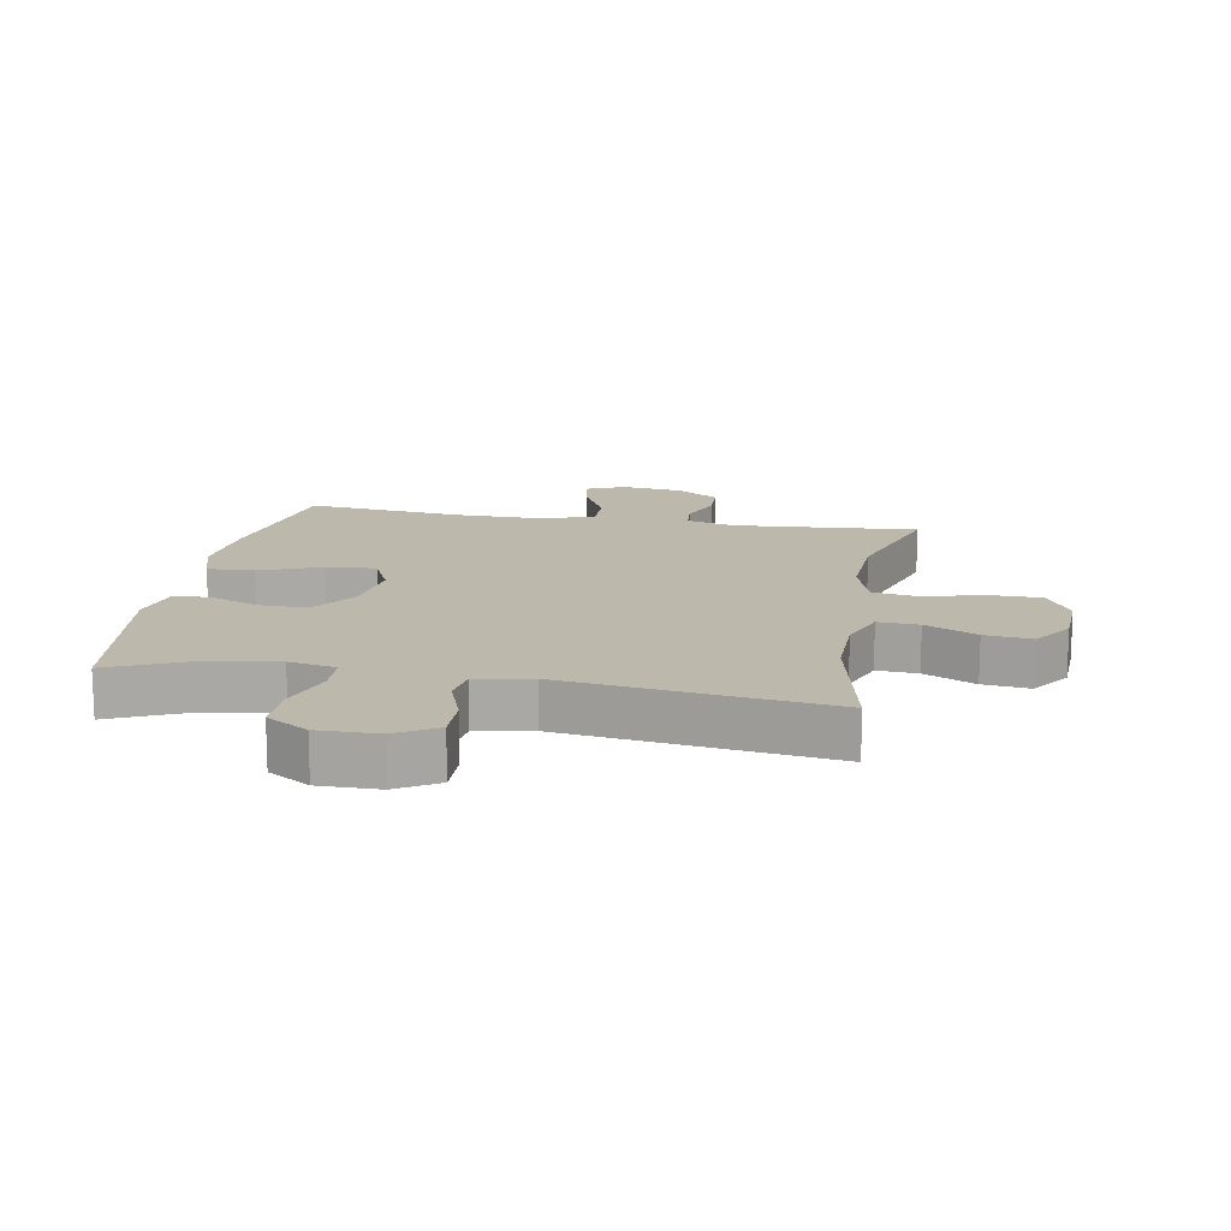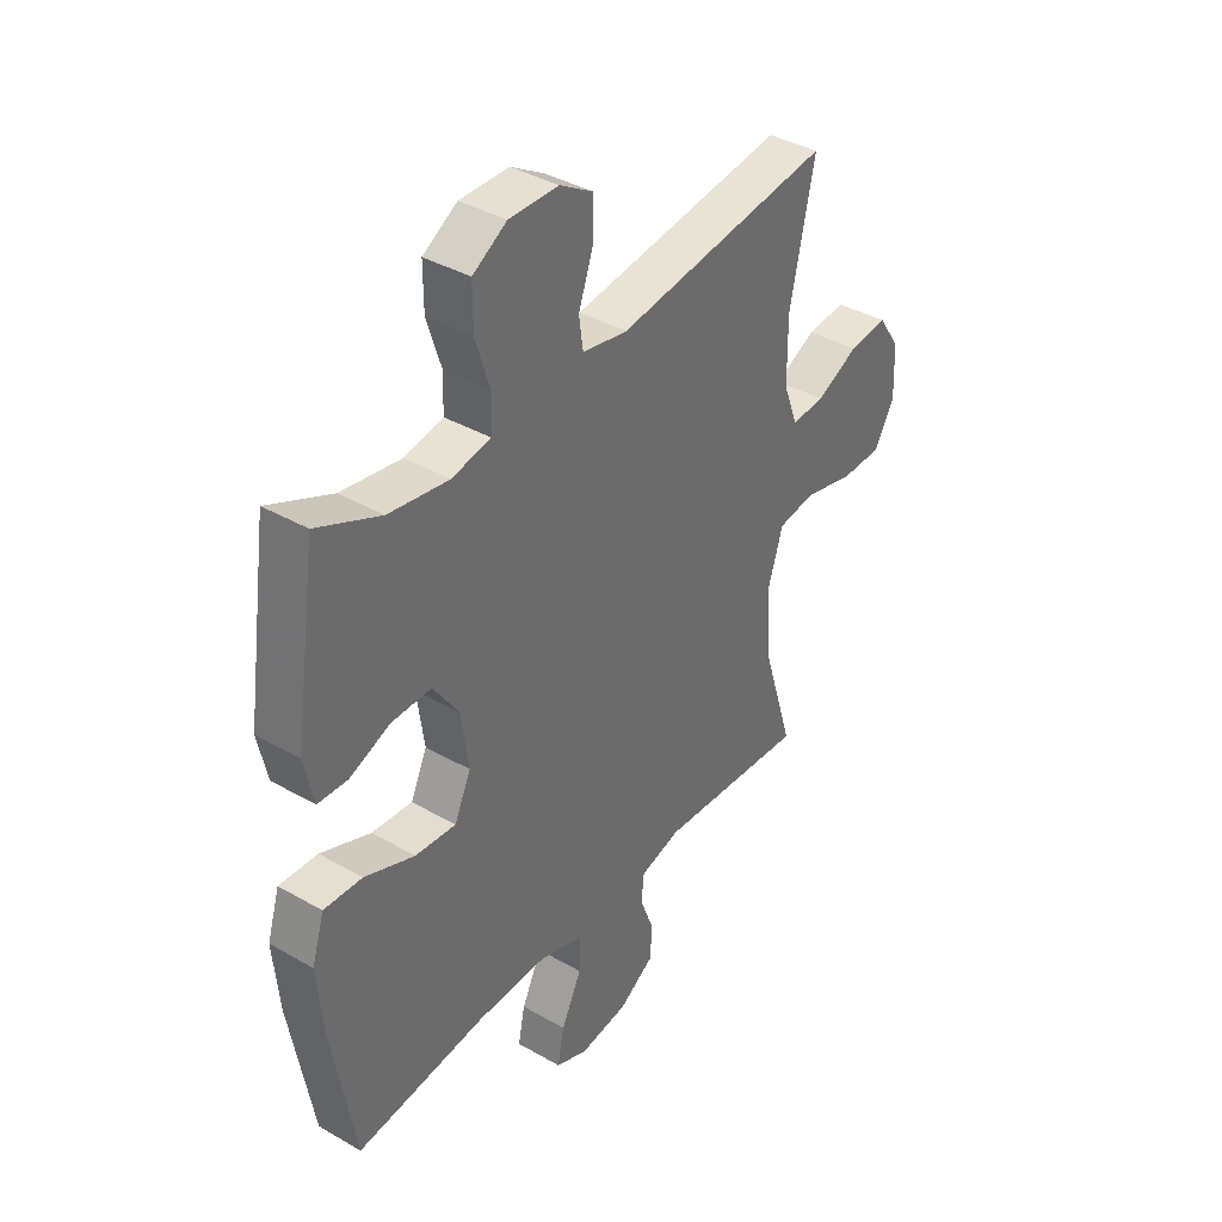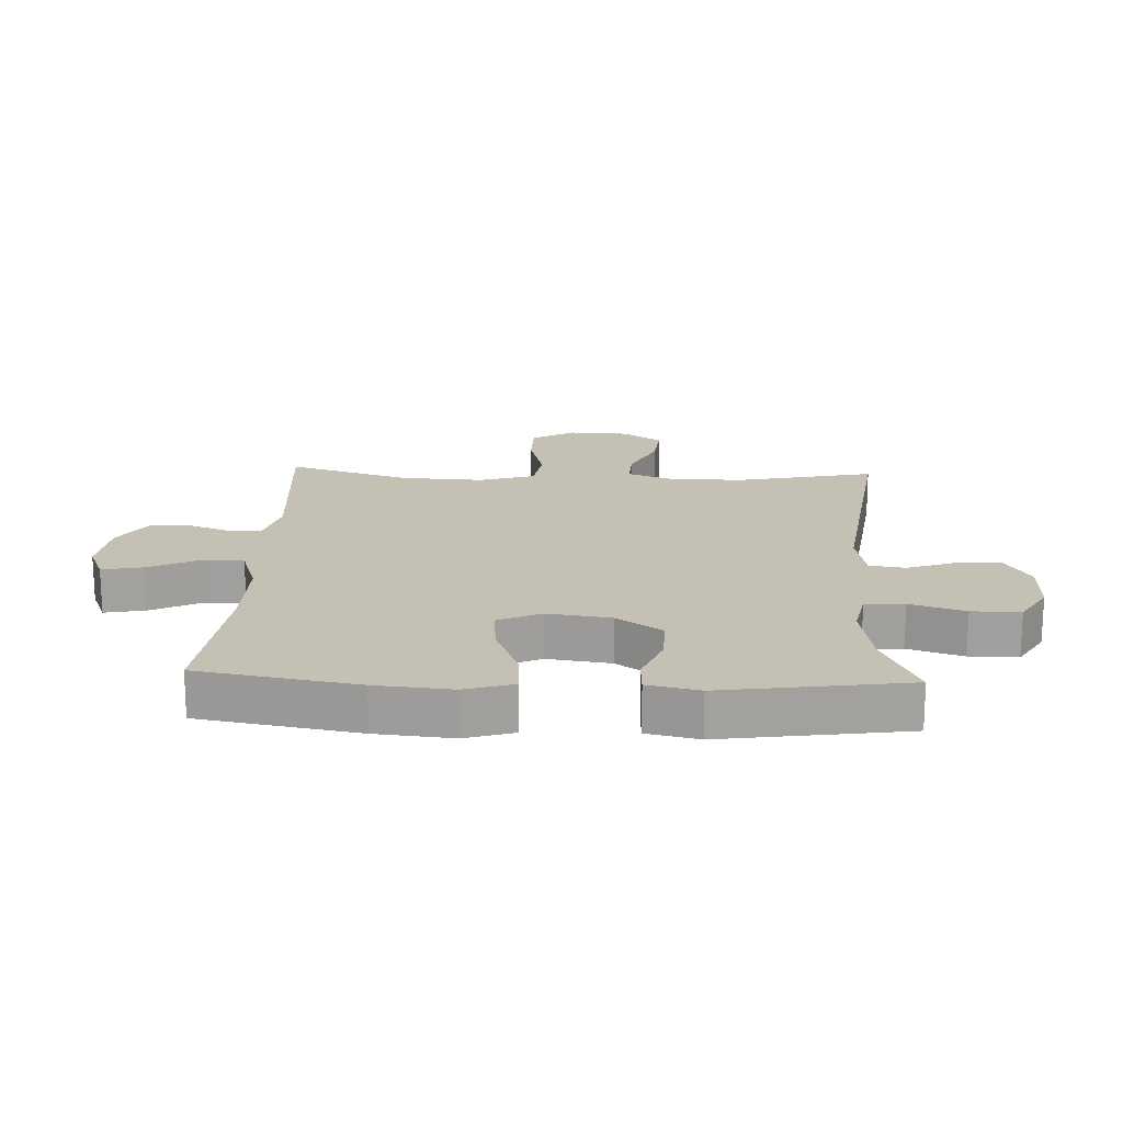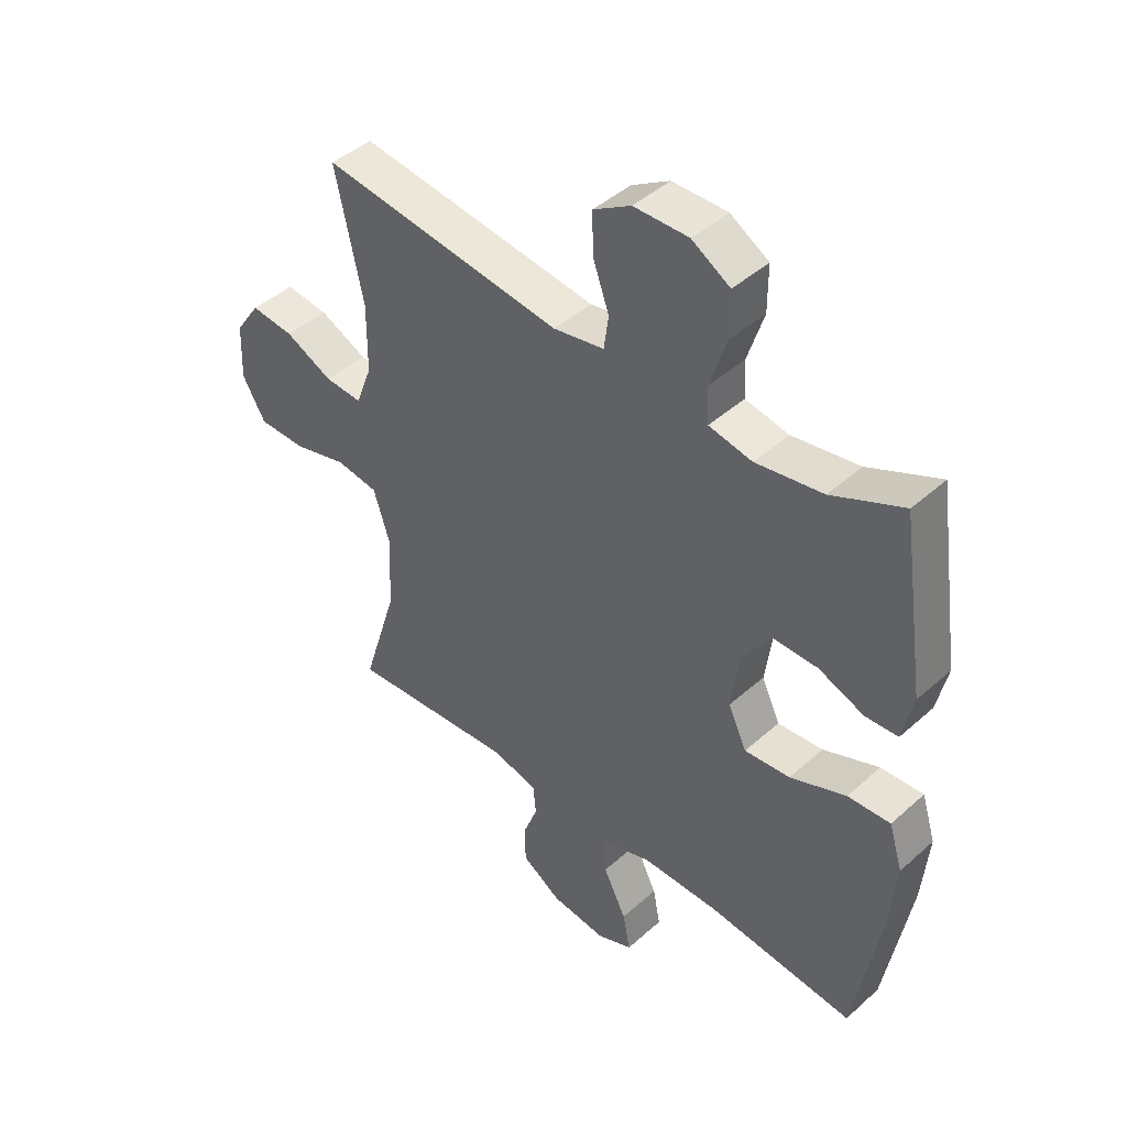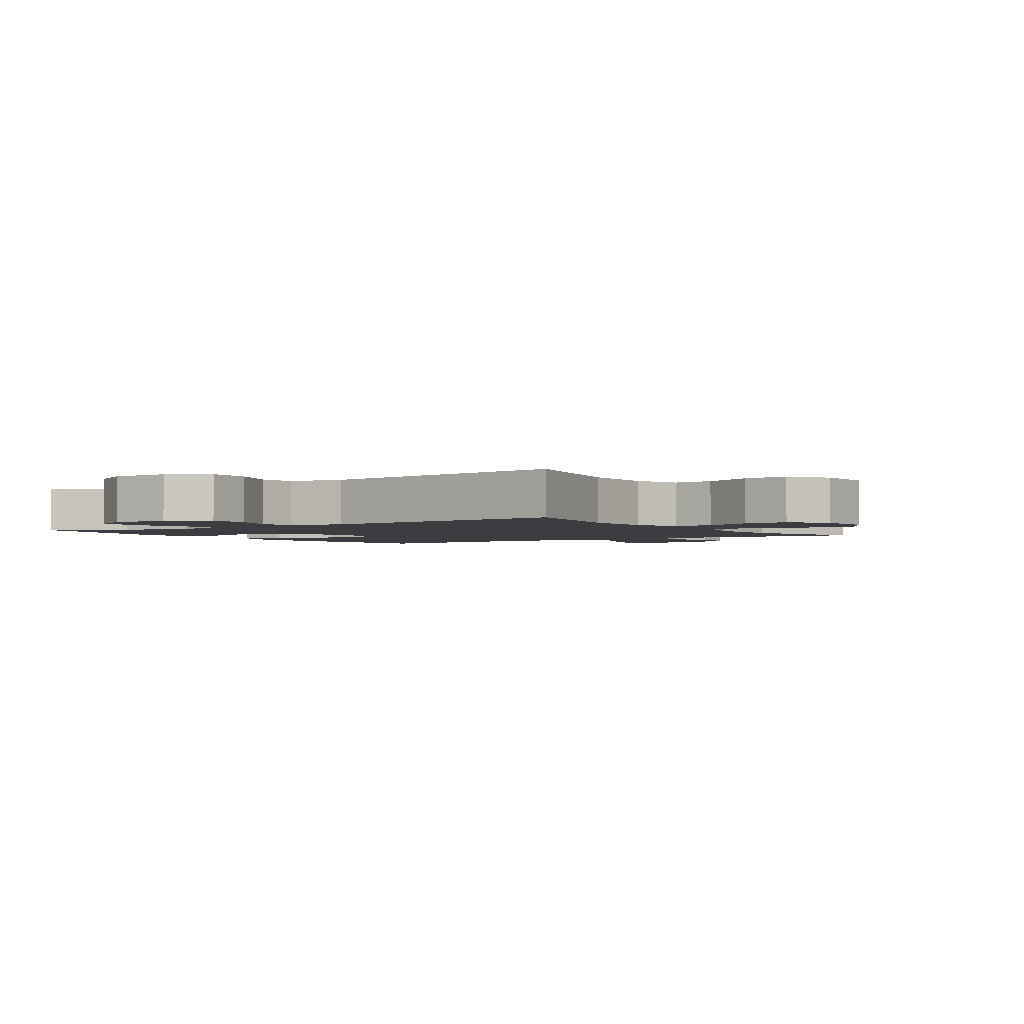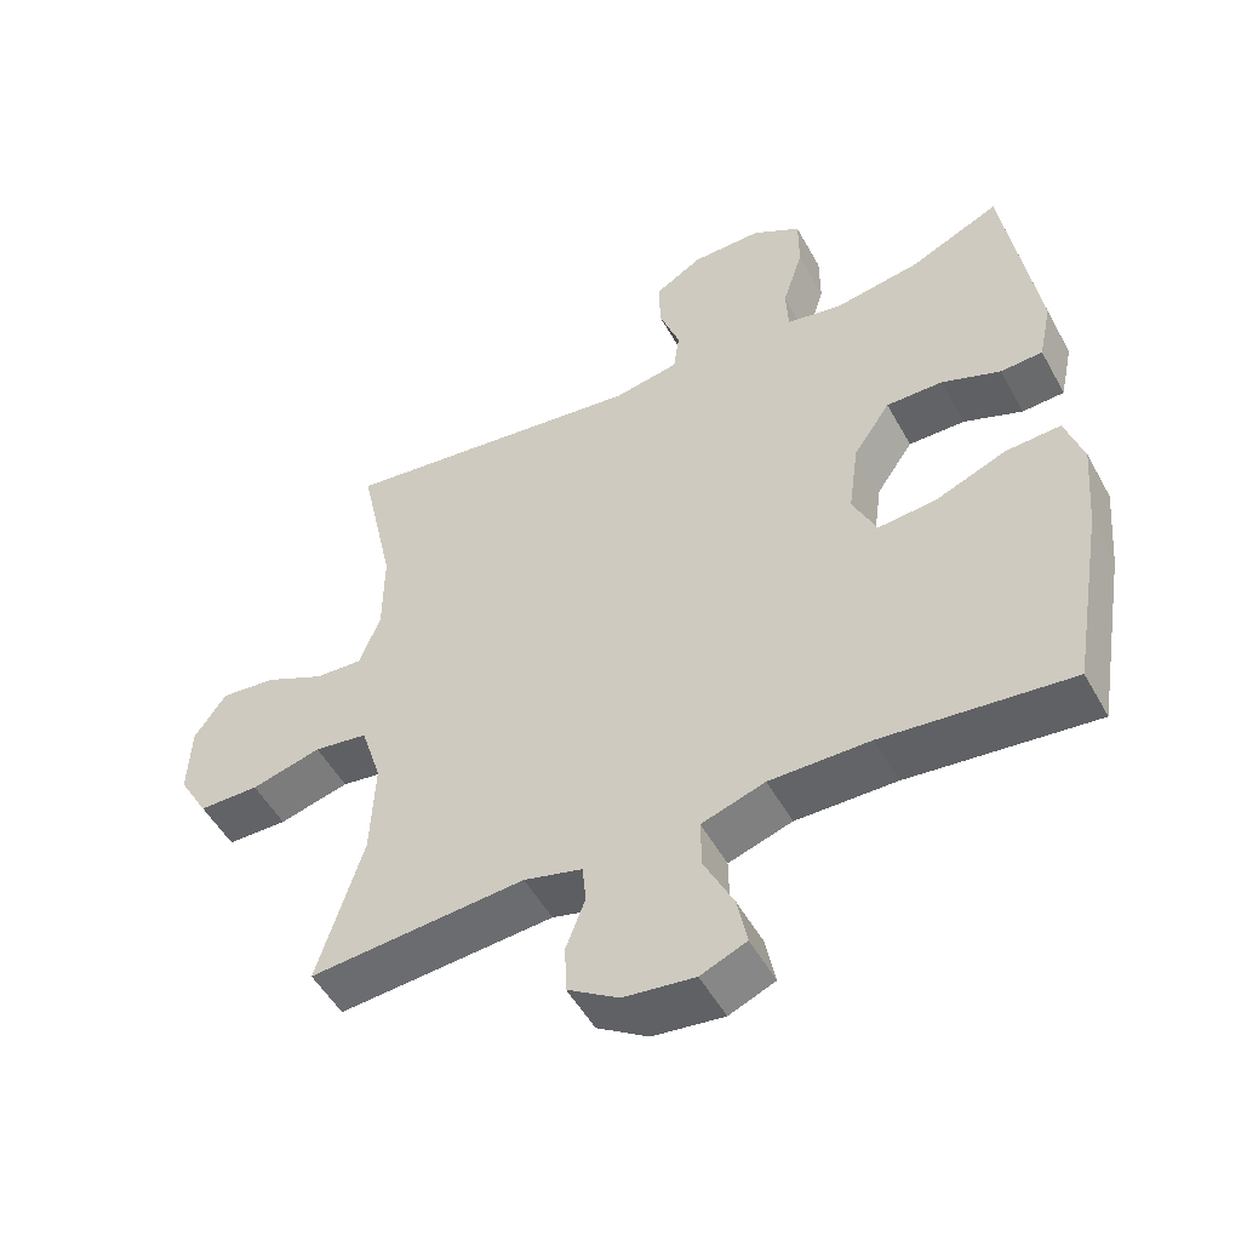
<metadata>
{"format":"obj","ext":"obj","renderer":"f3d","projection":"perspective","resolution":1024,"background":"white","views":[{"elev":14.8,"azim":10.3,"up":"+Y"},{"elev":38.6,"azim":-54.1,"up":"+Z"},{"elev":18.3,"azim":-87.4,"up":"+Y"},{"elev":44.1,"azim":-136.2,"up":"+Z"},{"elev":-2.4,"azim":33.7,"up":"+Y"},{"elev":-51.3,"azim":-151.8,"up":"+Z"}]}
</metadata>
<code>
v 0.5 0.07 -0.5
v 0.208 0.07 -0.477
v 0.129 0.07 -0.498
v 0.124 0.07 -0.55
v 0.15 0.07 -0.618
v 0.148 0.07 -0.683
v 0.079 0.07 -0.727
v -0.017 0.07 -0.739
v -0.079 0.07 -0.713
v -0.066 0.07 -0.647
v -0.026 0.07 -0.566
v -0.025 0.07 -0.5
v -0.111 0.07 -0.472
v -0.246 0.07 -0.473
v -0.5 0.07 -0.5
v -0.544 0.07 -0.245
v -0.555 0.07 -0.121
v -0.531 0.07 -0.044
v -0.457 0.07 -0.048
v -0.36 0.07 -0.087
v -0.281 0.07 -0.094
v -0.249 0.07 -0.025
v -0.263 0.07 0.077
v -0.313 0.07 0.15
v -0.39 0.07 0.149
v -0.469 0.07 0.118
v -0.526 0.07 0.121
v -0.544 0.07 0.204
v -0.5 0.07 0.5
v -0.377 0.07 0.444
v -0.261 0.07 0.425
v -0.186 0.07 0.44
v -0.183 0.07 0.503
v -0.211 0.07 0.591
v -0.211 0.07 0.669
v -0.145 0.07 0.709
v -0.05 0.07 0.708
v 0.015 0.07 0.669
v 0.013 0.07 0.597
v -0.015 0.07 0.519
v -0.007 0.07 0.461
v 0.081 0.07 0.445
v 0.5 0.07 0.5
v 0.452 0.07 0.278
v 0.453 0.07 0.159
v 0.481 0.07 0.085
v 0.546 0.07 0.089
v 0.628 0.07 0.128
v 0.703 0.07 0.136
v 0.746 0.07 0.073
v 0.75 0.07 -0.024
v 0.71 0.07 -0.093
v 0.628 0.07 -0.094
v 0.533 0.07 -0.069
v 0.46 0.07 -0.08
v 0.432 0.07 -0.169
v 0.438 0.07 -0.301
v 0.5 0 -0.5
v 0.208 0 -0.477
v 0.129 0 -0.498
v 0.124 0 -0.55
v 0.15 0 -0.618
v 0.148 0 -0.683
v 0.079 0 -0.727
v -0.017 0 -0.739
v -0.079 0 -0.713
v -0.066 0 -0.647
v -0.026 0 -0.566
v -0.025 0 -0.5
v -0.111 0 -0.472
v -0.246 0 -0.473
v -0.5 0 -0.5
v -0.544 0 -0.245
v -0.555 0 -0.121
v -0.531 0 -0.044
v -0.457 0 -0.048
v -0.36 0 -0.087
v -0.281 0 -0.094
v -0.249 0 -0.025
v -0.263 0 0.077
v -0.313 0 0.15
v -0.39 0 0.149
v -0.469 0 0.118
v -0.526 0 0.121
v -0.544 0 0.204
v -0.5 0 0.5
v -0.377 0 0.444
v -0.261 0 0.425
v -0.186 0 0.44
v -0.183 0 0.503
v -0.211 0 0.591
v -0.211 0 0.669
v -0.145 0 0.709
v -0.05 0 0.708
v 0.015 0 0.669
v 0.013 0 0.597
v -0.015 0 0.519
v -0.007 0 0.461
v 0.081 0 0.445
v 0.5 0 0.5
v 0.452 0 0.278
v 0.453 0 0.159
v 0.481 0 0.085
v 0.546 0 0.089
v 0.628 0 0.128
v 0.703 0 0.136
v 0.746 0 0.073
v 0.75 0 -0.024
v 0.71 0 -0.093
v 0.628 0 -0.094
v 0.533 0 -0.069
v 0.46 0 -0.08
v 0.432 0 -0.169
v 0.438 0 -0.301
f 51 52 53 54
f 51 54 55
f 50 51 55
f 47 48 49 50
f 46 47 50 55
f 45 46 55 56
f 42 43 44
f 41 42 44 45
f 37 38 39 40
f 37 40 41
f 36 37 41
f 33 34 35 36
f 32 33 36 41
f 31 32 41 45
f 27 28 29 30
f 25 26 27 30
f 24 25 30 31
f 23 24 31 45
f 17 18 19 20
f 17 20 21
f 14 15 16 17
f 13 14 17 21
f 12 13 21 22
f 8 9 10 11
f 8 11 12
f 7 8 12
f 4 5 6 7
f 3 4 7 12
f 2 3 12 22
f 57 1 2 22
f 22 23 45 56
f 22 56 57
f 111 110 109 108
f 112 111 108
f 112 108 107
f 107 106 105 104
f 112 107 104 103
f 113 112 103 102
f 101 100 99
f 102 101 99 98
f 97 96 95 94
f 98 97 94
f 98 94 93
f 93 92 91 90
f 98 93 90 89
f 102 98 89 88
f 87 86 85 84
f 87 84 83 82
f 88 87 82 81
f 102 88 81 80
f 77 76 75 74
f 78 77 74
f 74 73 72 71
f 78 74 71 70
f 79 78 70 69
f 68 67 66 65
f 69 68 65
f 69 65 64
f 64 63 62 61
f 69 64 61 60
f 79 69 60 59
f 79 59 58 114
f 113 102 80 79
f 114 113 79
f 1 58 59 2
f 2 59 60 3
f 3 60 61 4
f 4 61 62 5
f 5 62 63 6
f 6 63 64 7
f 7 64 65 8
f 8 65 66 9
f 9 66 67 10
f 10 67 68 11
f 11 68 69 12
f 12 69 70 13
f 13 70 71 14
f 14 71 72 15
f 15 72 73 16
f 16 73 74 17
f 17 74 75 18
f 18 75 76 19
f 19 76 77 20
f 20 77 78 21
f 21 78 79 22
f 22 79 80 23
f 23 80 81 24
f 24 81 82 25
f 25 82 83 26
f 26 83 84 27
f 27 84 85 28
f 28 85 86 29
f 29 86 87 30
f 30 87 88 31
f 31 88 89 32
f 32 89 90 33
f 33 90 91 34
f 34 91 92 35
f 35 92 93 36
f 36 93 94 37
f 37 94 95 38
f 38 95 96 39
f 39 96 97 40
f 40 97 98 41
f 41 98 99 42
f 42 99 100 43
f 43 100 101 44
f 44 101 102 45
f 45 102 103 46
f 46 103 104 47
f 47 104 105 48
f 48 105 106 49
f 49 106 107 50
f 50 107 108 51
f 51 108 109 52
f 52 109 110 53
f 53 110 111 54
f 54 111 112 55
f 55 112 113 56
f 56 113 114 57
f 57 114 58 1

</code>
